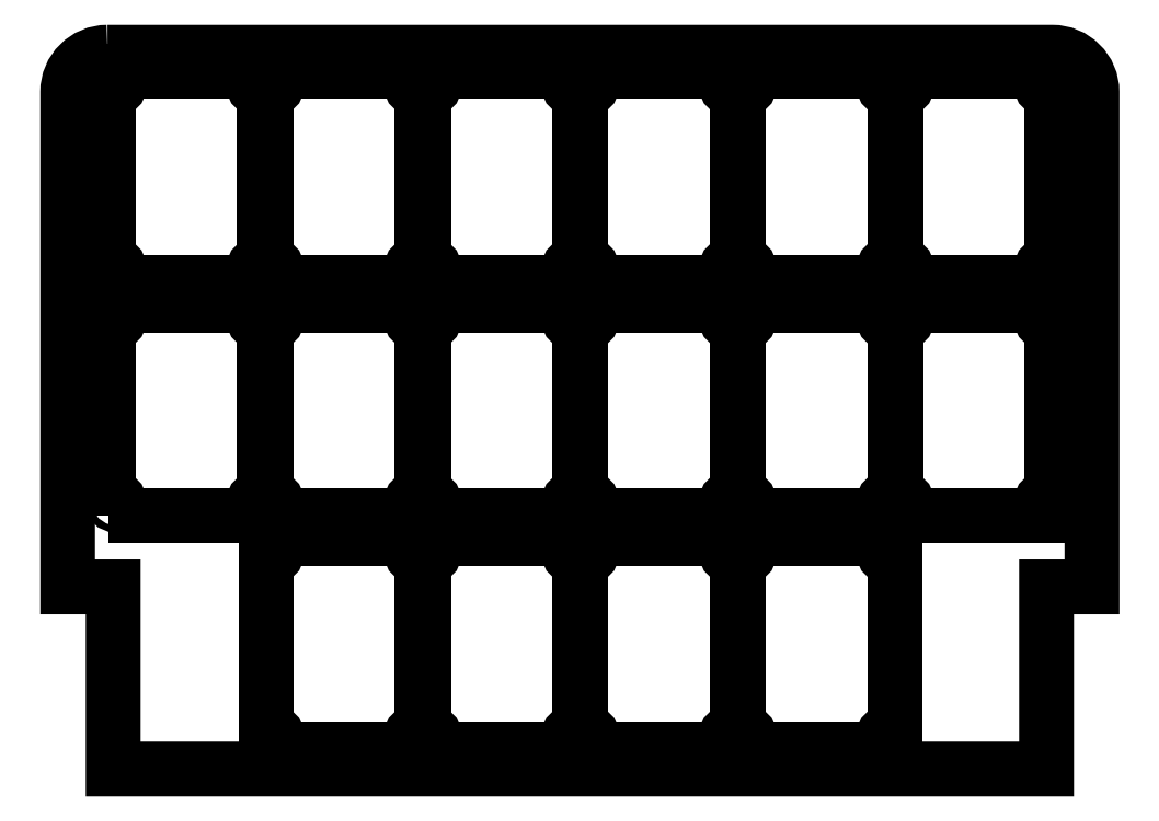
<metadata>
{"format":"dxf","ext":"dxf","renderer":"ezdxf+matplotlib","layout":"modelspace","background":"white","min_lineweight":24,"dpi":150}
</metadata>
<code>
0
SECTION
2
ENTITIES
0
POLYLINE
8
0
70
1
66
1
10
0
20
0
30
0
0
VERTEX
8
0
10
17.5
20
315
30
0
0
VERTEX
8
0
10
432.5
20
315
30
0
42
-0.4142
0
VERTEX
8
0
10
450
20
297.5
30
0
0
VERTEX
8
0
10
450
20
80
30
0
0
VERTEX
8
0
10
430
20
80
30
0
0
VERTEX
8
0
10
430
20
0
30
0
0
VERTEX
8
0
10
20
20
0
30
0
0
VERTEX
8
0
10
20
20
80
30
0
0
VERTEX
8
0
10
2.2e-11
20
80
30
0
0
VERTEX
8
0
10
2.2e-11
20
297.5
30
0
42
-0.4142
0
SEQEND
8
0
0
INSERT
2
ARRAY001
8
0
10
0
20
0
30
0
0
INSERT
2
ARRAY
8
0
10
0
20
0
30
0
0
ENDSEC
0
EOF

</code>
